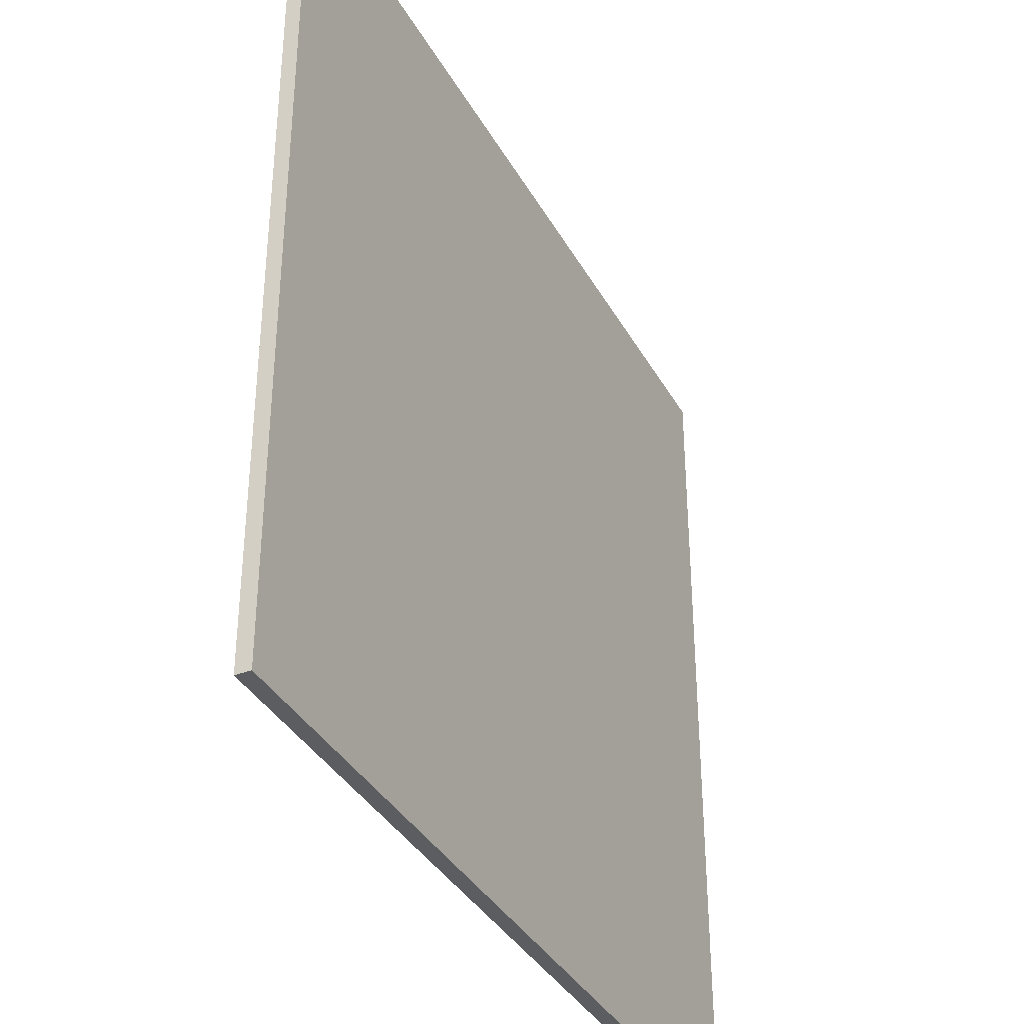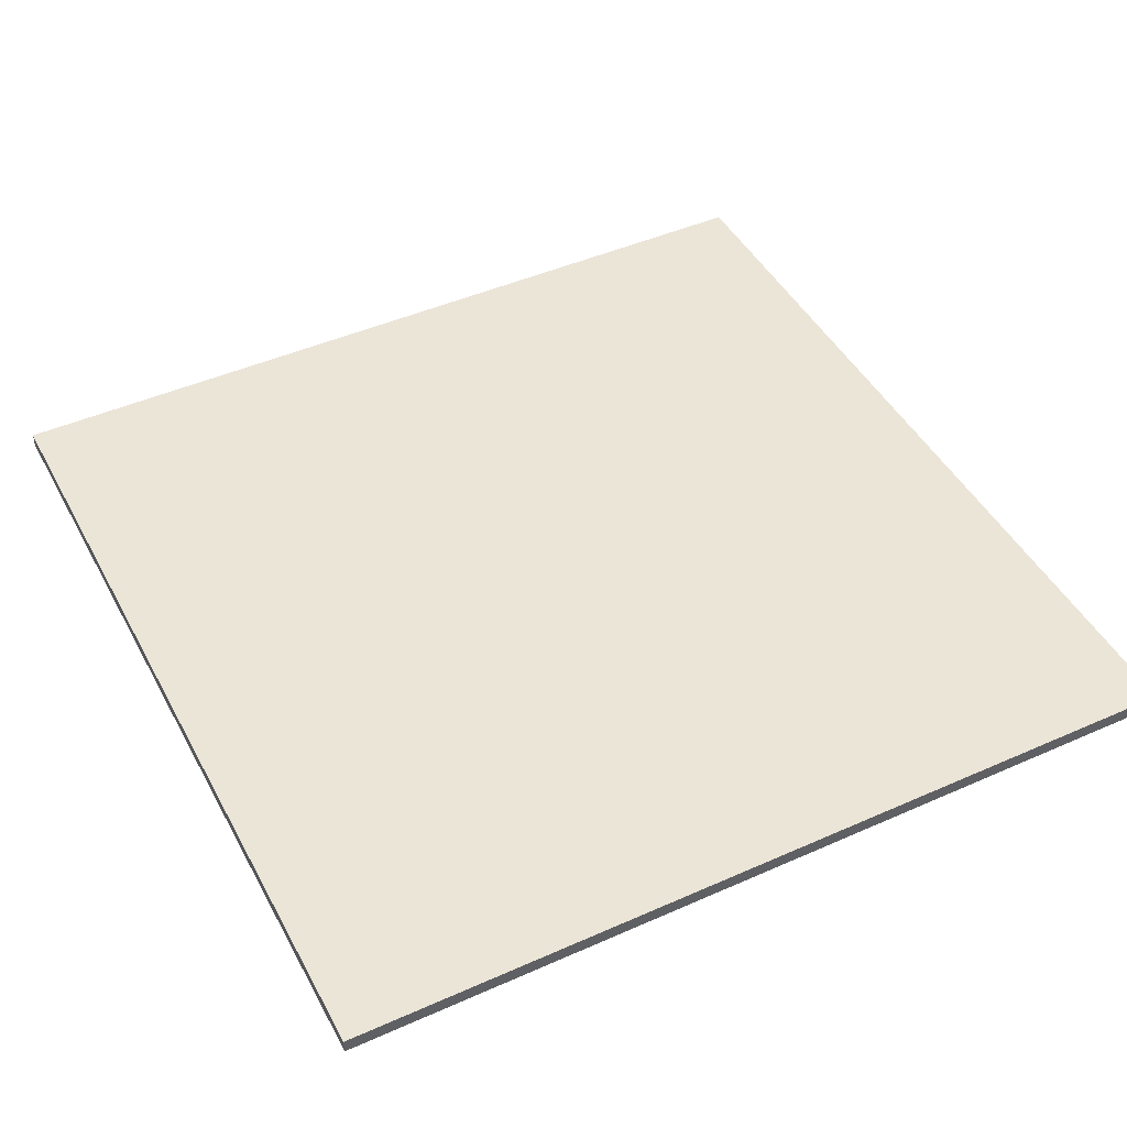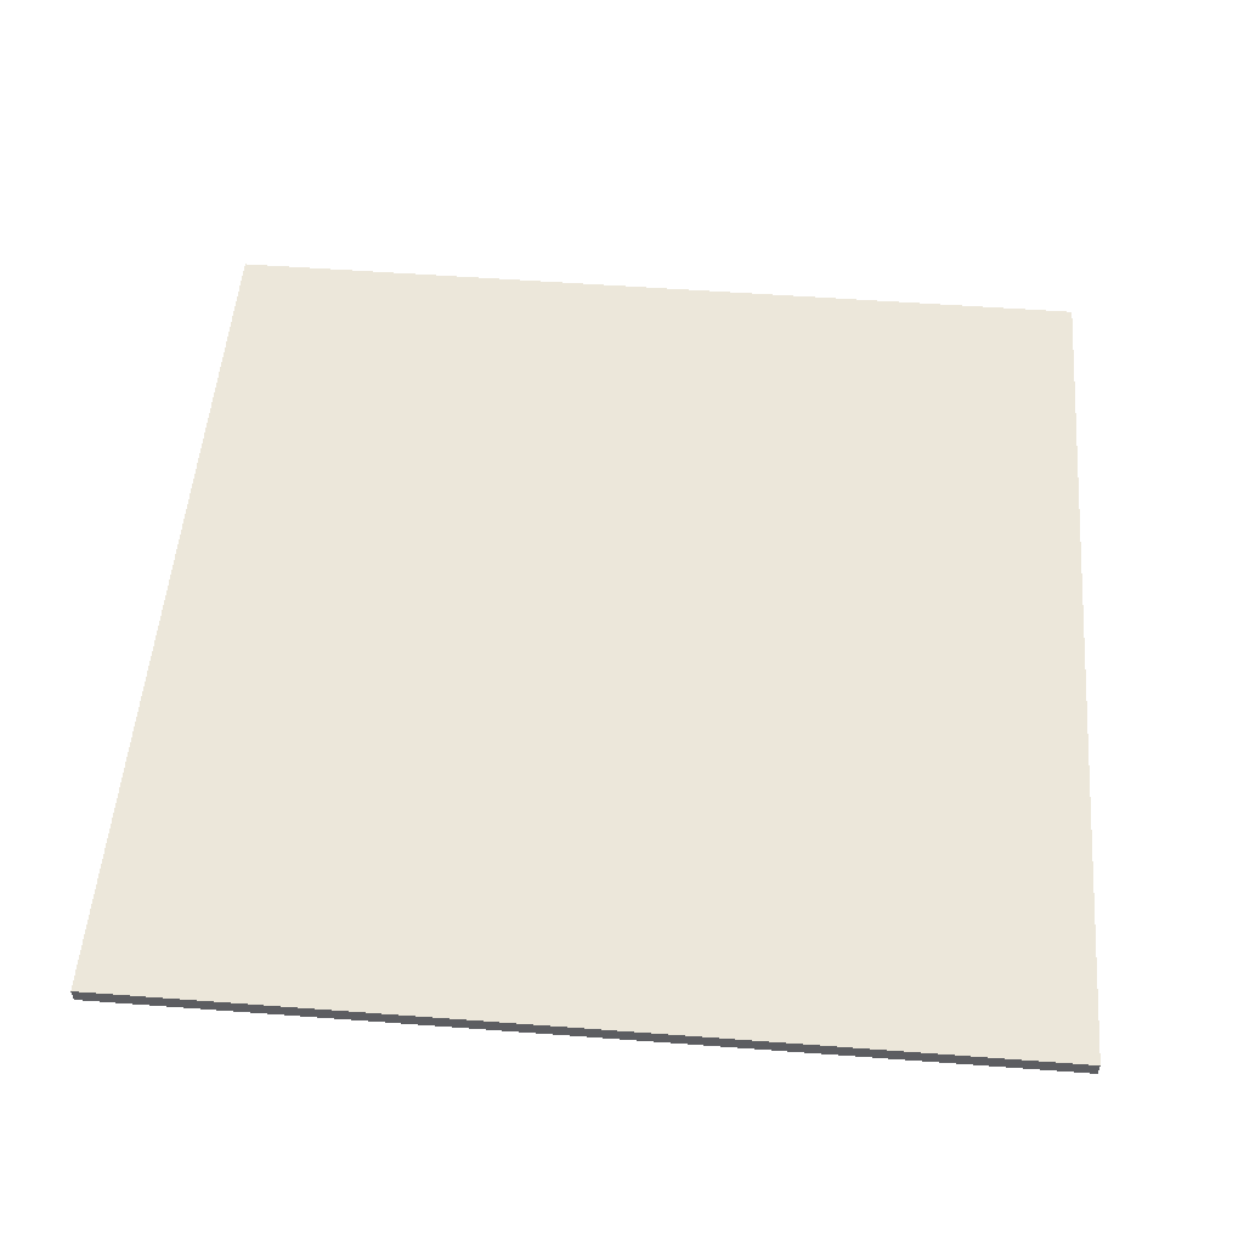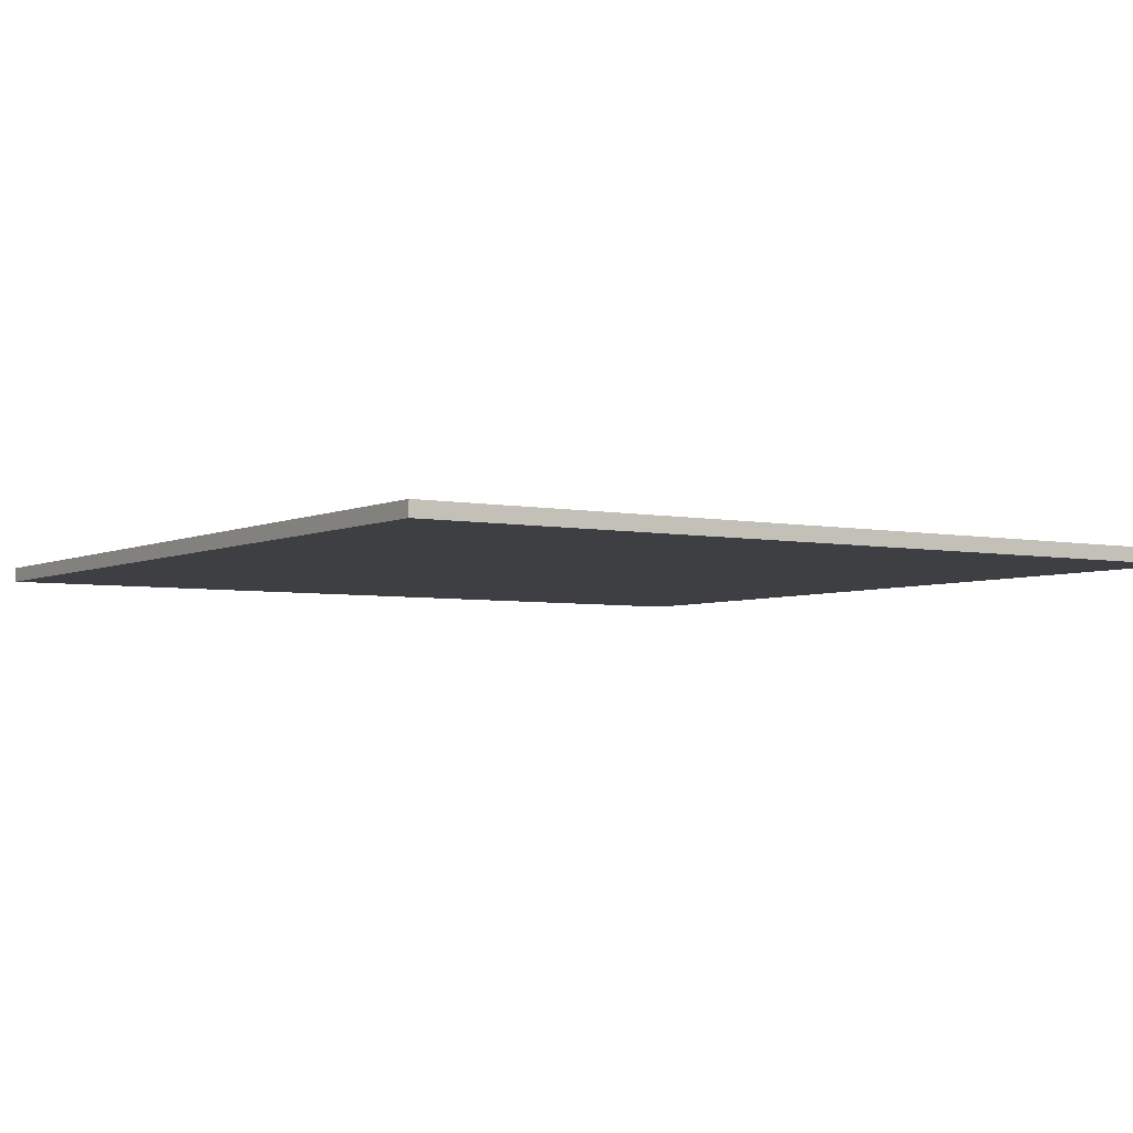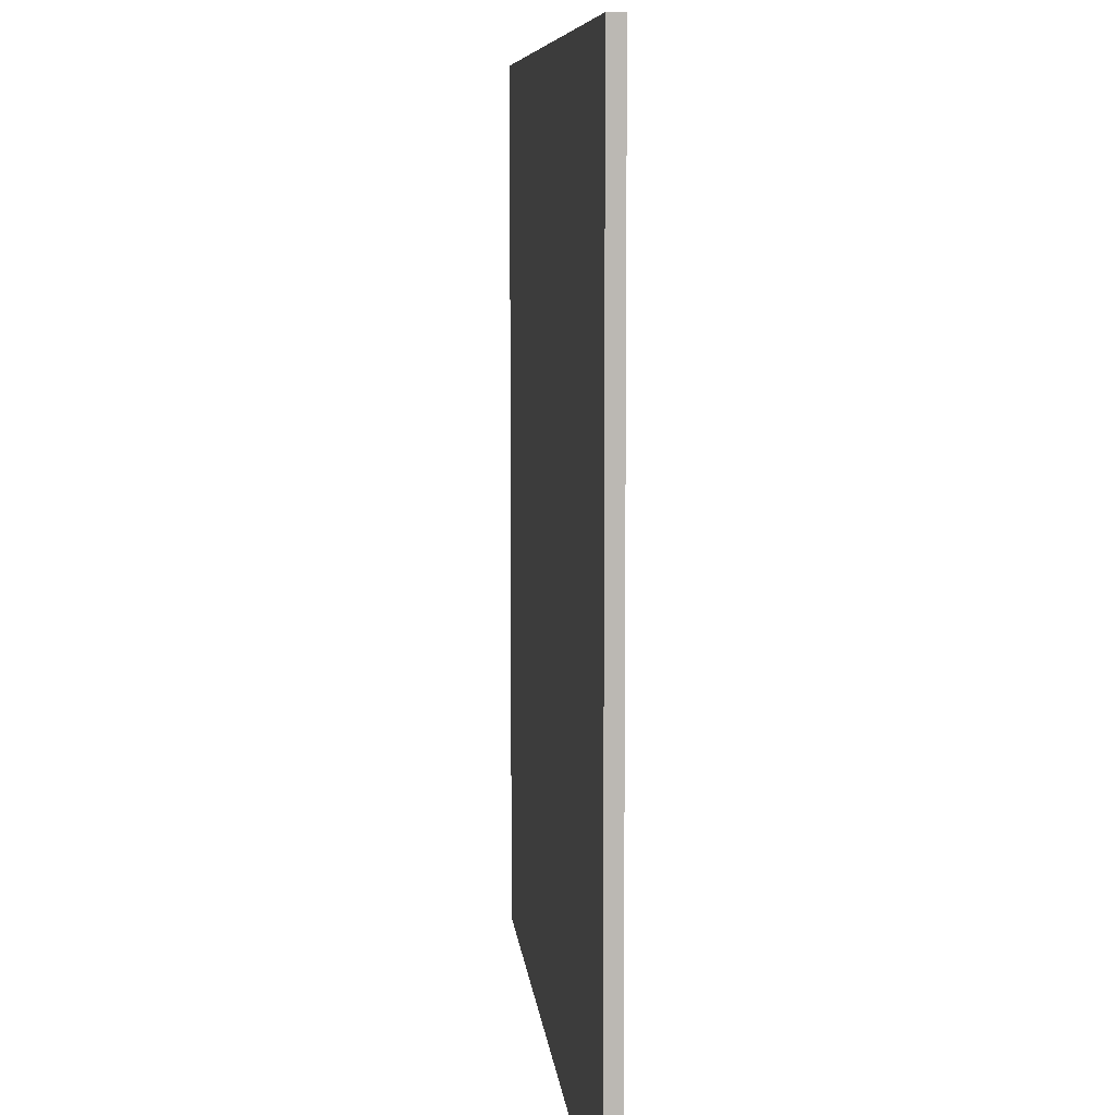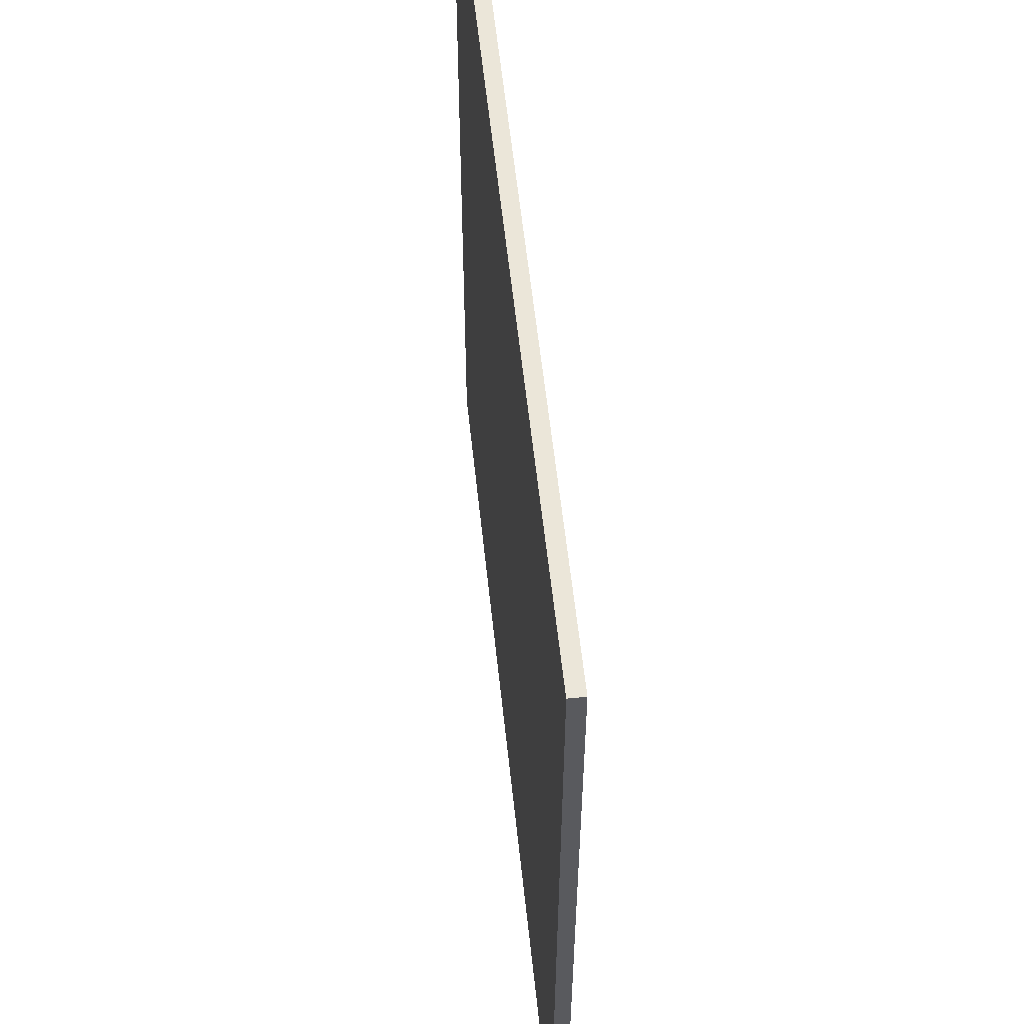
<metadata>
{"format":"obj","ext":"obj","renderer":"f3d","projection":"perspective","resolution":1024,"background":"white","views":[{"elev":-36.8,"azim":-63.9,"up":"+Z"},{"elev":45.7,"azim":153.0,"up":"+Y"},{"elev":53.0,"azim":-85.4,"up":"+Y"},{"elev":-4.3,"azim":-123.5,"up":"+Y"},{"elev":7.7,"azim":-95.3,"up":"+Z"},{"elev":57.4,"azim":84.0,"up":"+Z"}]}
</metadata>
<code>
o Cube
v 4.2 0.0723 -4.2
v 4.2 -0.0723 -4.2
v 4.2 0.0723 4.2
v 4.2 -0.0723 4.2
v -4.2 0.0723 -4.2
v -4.2 -0.0723 -4.2
v -4.2 0.0723 4.2
v -4.2 -0.0723 4.2
f 5 3 1
f 3 8 4
f 7 6 8
f 2 8 6
f 1 4 2
f 5 2 6
f 5 7 3
f 3 7 8
f 7 5 6
f 2 4 8
f 1 3 4
f 5 1 2

</code>
